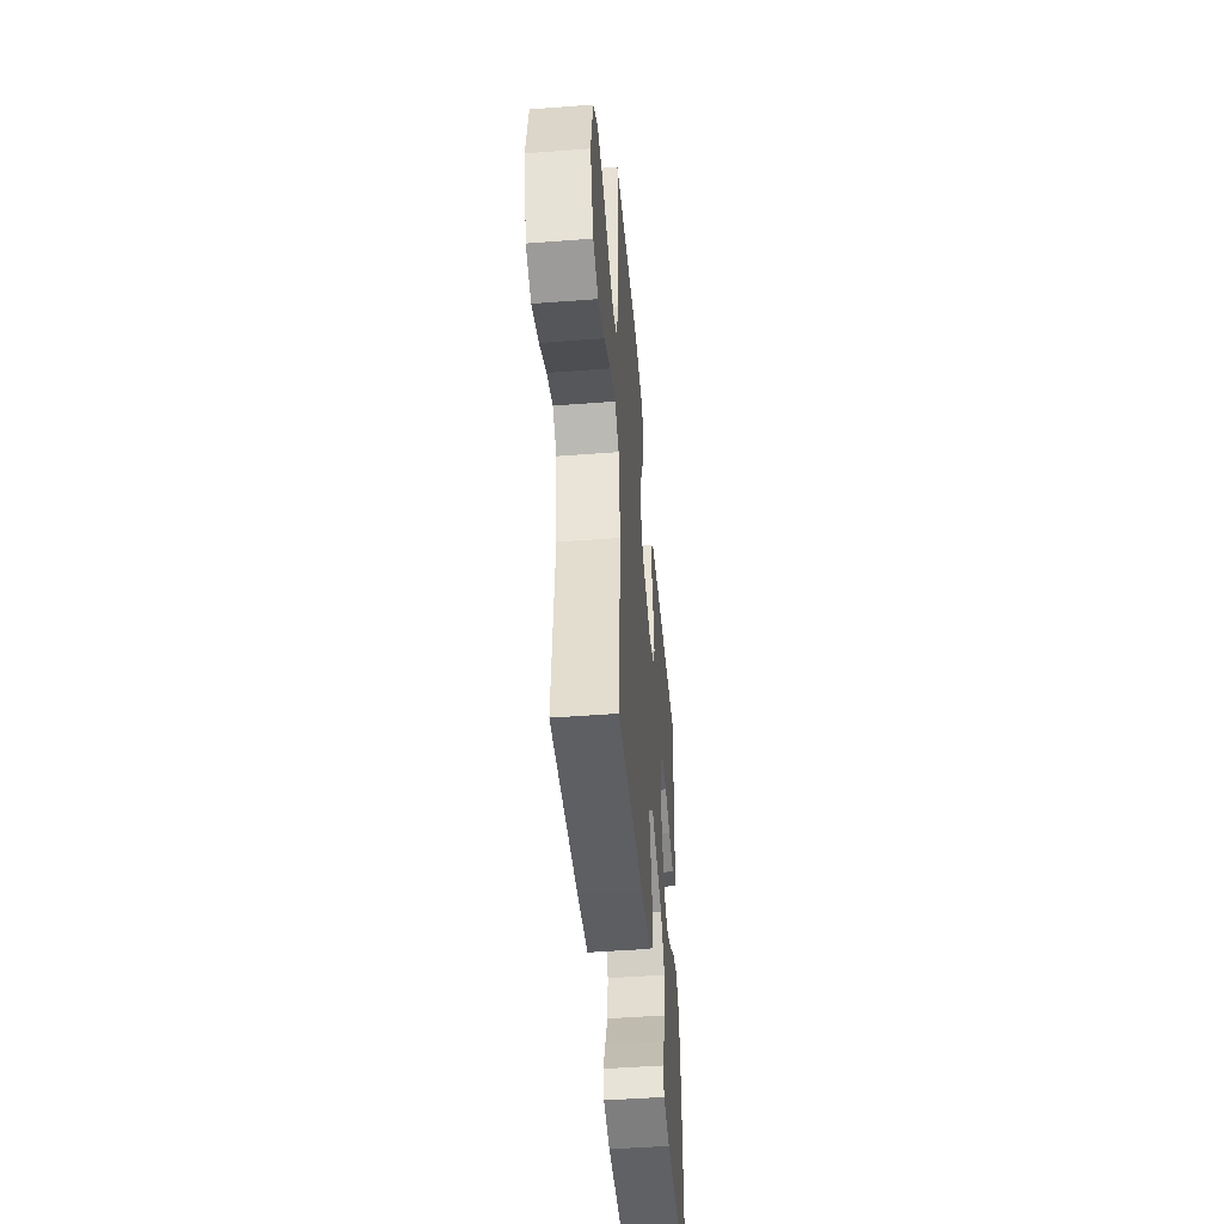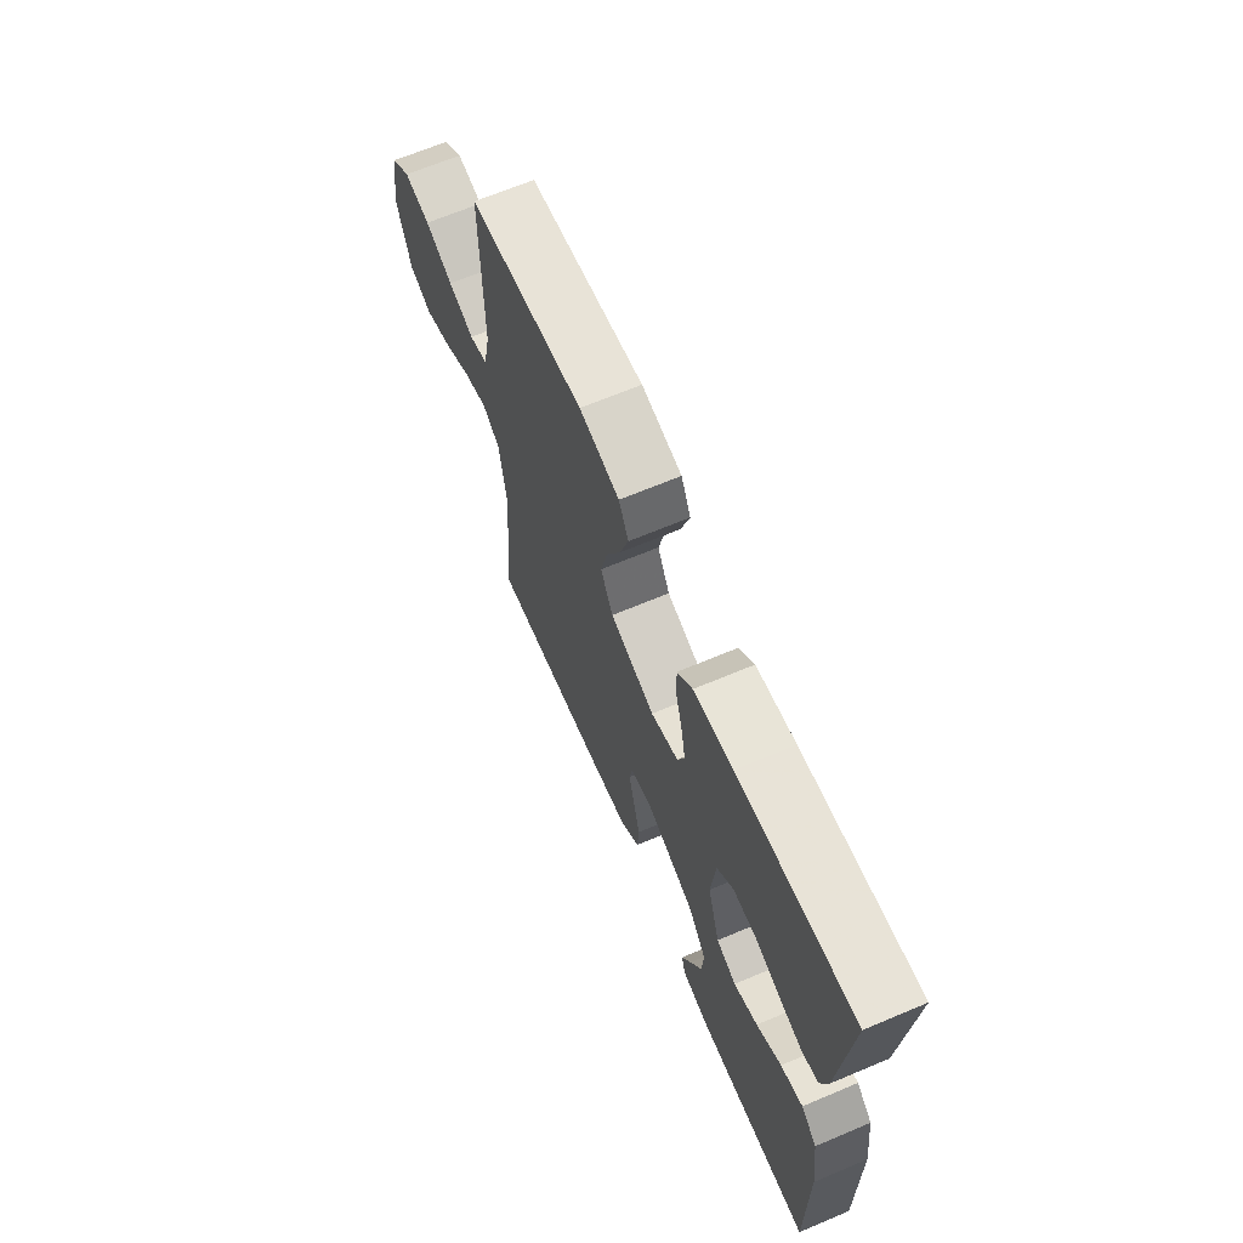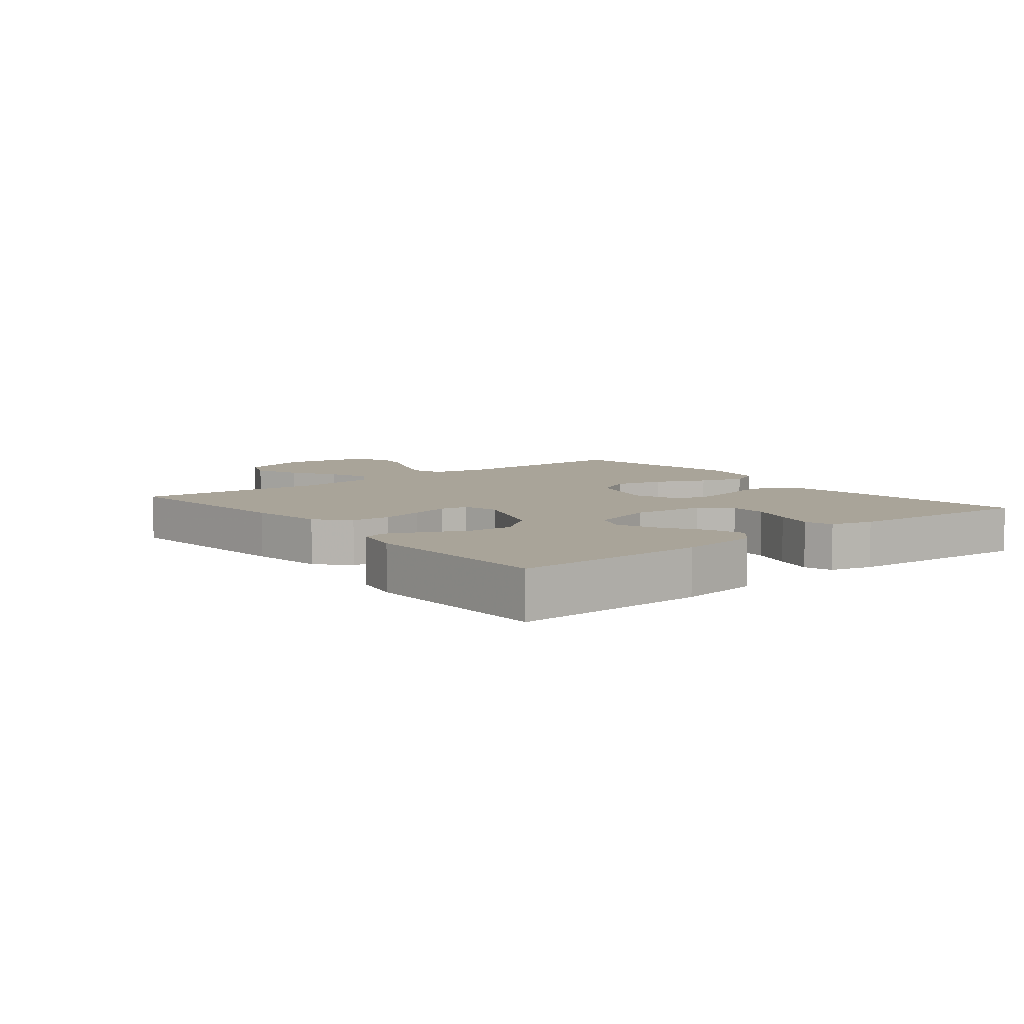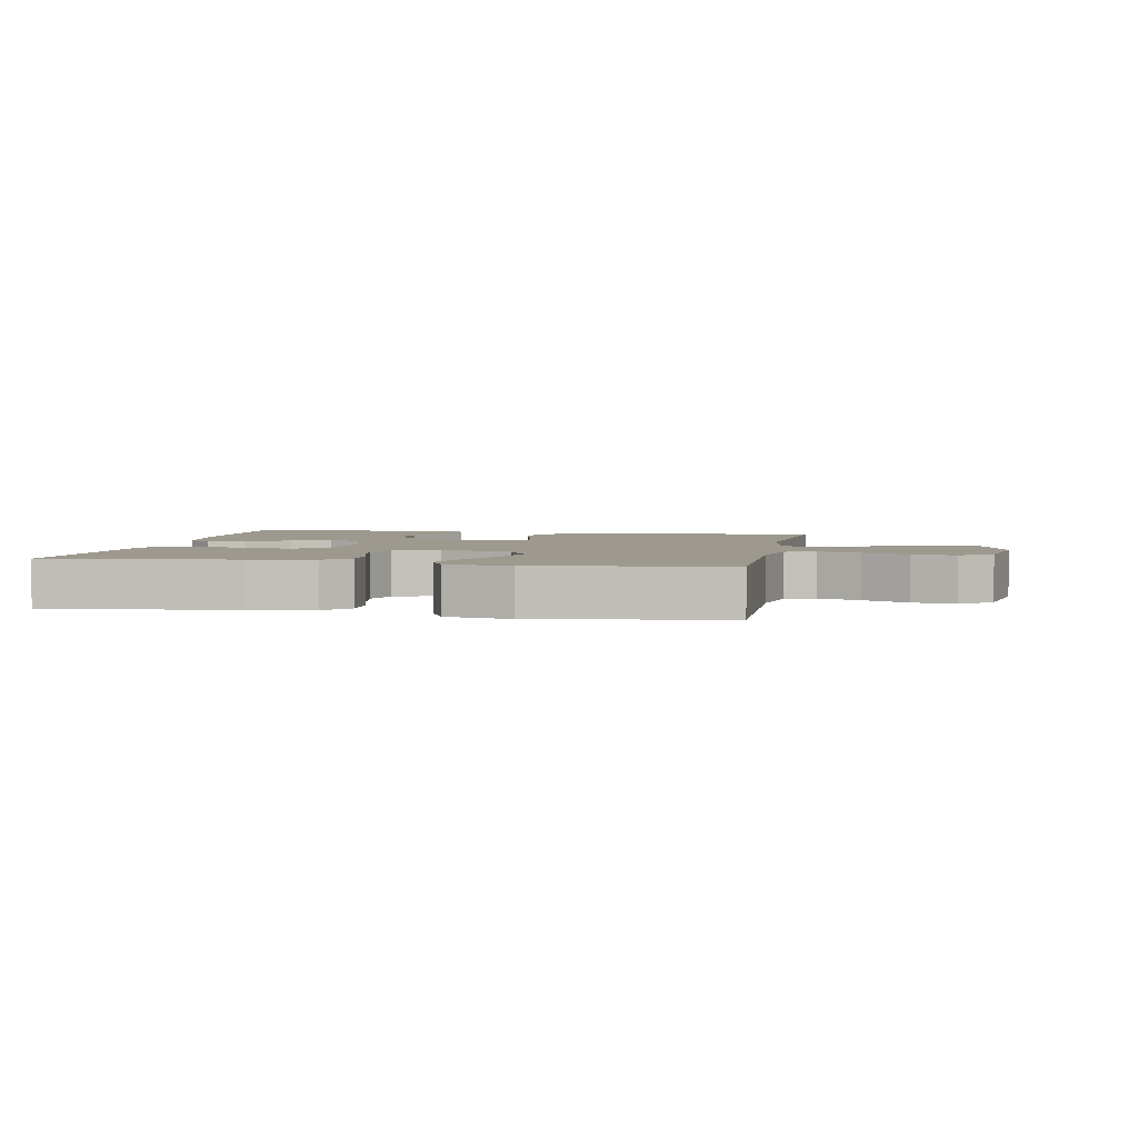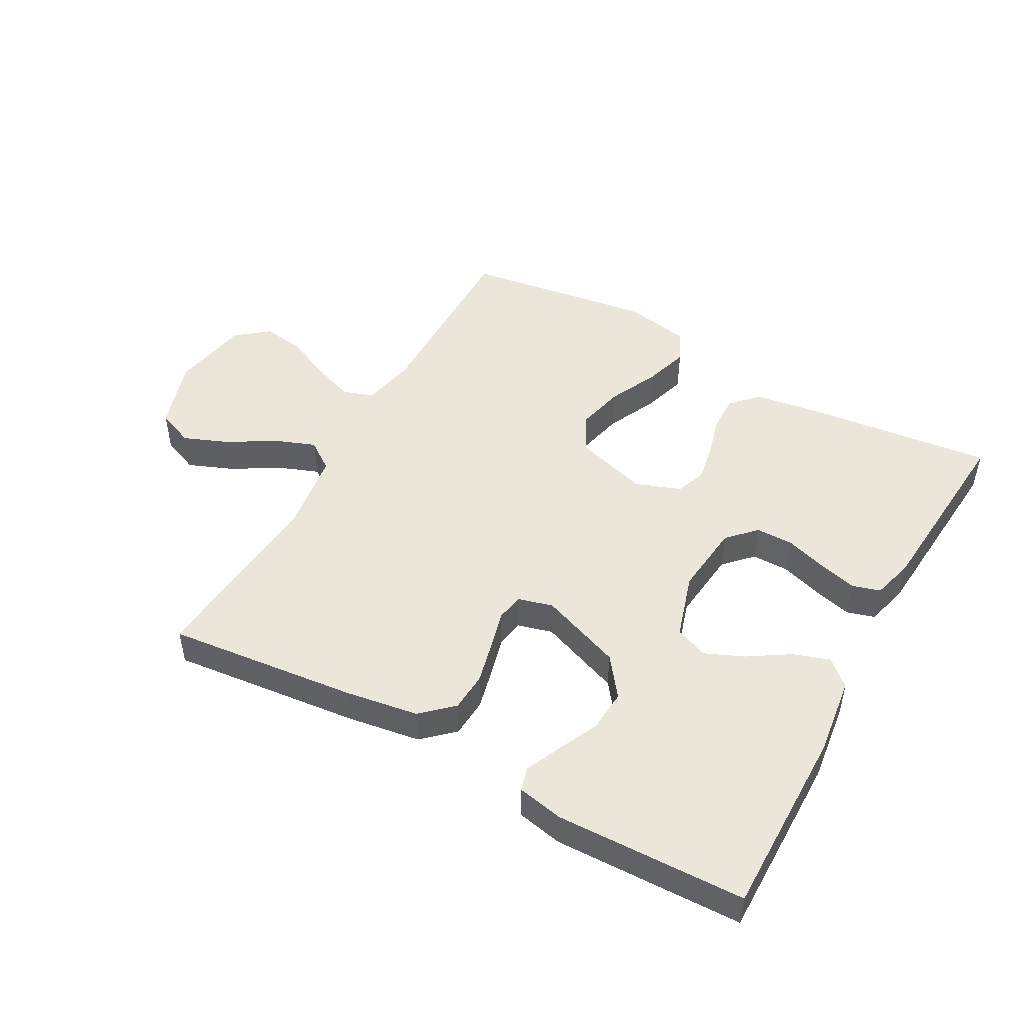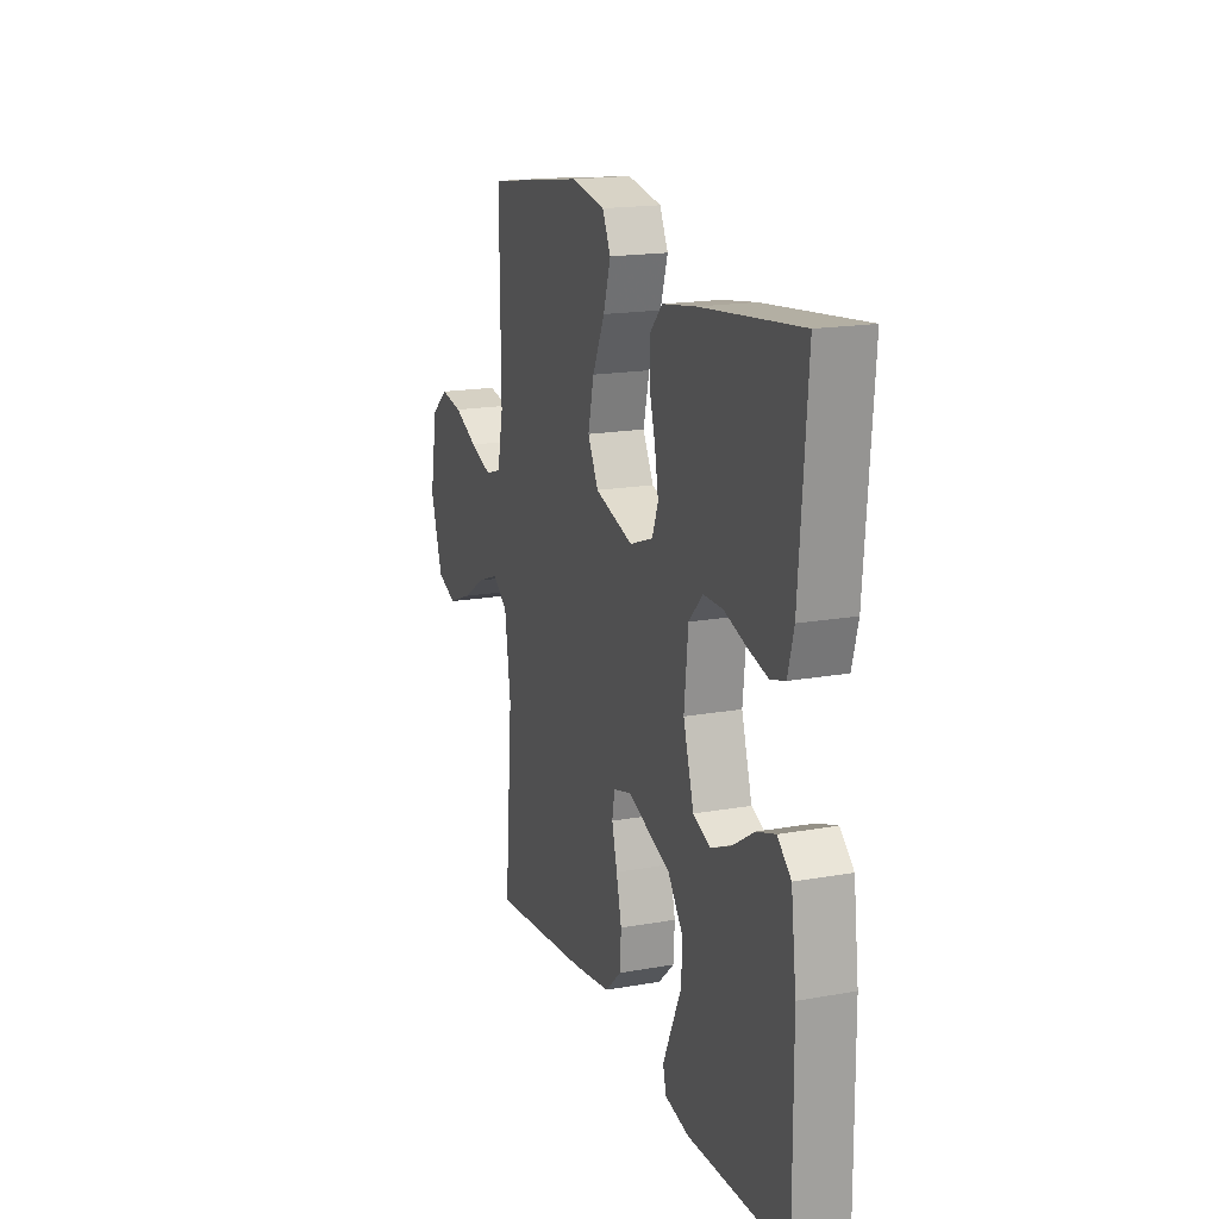
<metadata>
{"format":"obj","ext":"obj","renderer":"f3d","projection":"perspective","resolution":1024,"background":"white","views":[{"elev":-48.0,"azim":94.9,"up":"+Z"},{"elev":66.6,"azim":-112.9,"up":"+Z"},{"elev":7.3,"azim":-128.8,"up":"+Y"},{"elev":3.4,"azim":10.8,"up":"+Y"},{"elev":48.5,"azim":-151.0,"up":"+Y"},{"elev":17.5,"azim":-109.5,"up":"+Z"}]}
</metadata>
<code>
v -0.5 0.07 -0.5
v -0.498 0.07 -0.2
v -0.482 0.07 -0.074
v -0.441 0.07 -0.038
v -0.384 0.07 -0.057
v -0.32 0.07 -0.098
v -0.258 0.07 -0.125
v -0.206 0.07 -0.104
v -0.174 0.07 0
v -0.186 0.07 0.114
v -0.228 0.07 0.158
v -0.287 0.07 0.158
v -0.353 0.07 0.137
v -0.414 0.07 0.121
v -0.458 0.07 0.134
v -0.476 0.07 0.2
v -0.5 0.07 0.5
v -0.2 0.07 0.466
v -0.098 0.07 0.45
v -0.059 0.07 0.409
v -0.06 0.07 0.351
v -0.078 0.07 0.287
v -0.089 0.07 0.226
v -0.071 0.07 0.178
v 0 0.07 0.152
v 0.116 0.07 0.187
v 0.148 0.07 0.248
v 0.13 0.07 0.324
v 0.093 0.07 0.403
v 0.071 0.07 0.474
v 0.096 0.07 0.525
v 0.2 0.07 0.544
v 0.5 0.07 0.5
v 0.497 0.07 0.2
v 0.515 0.07 0.114
v 0.563 0.07 0.098
v 0.63 0.07 0.122
v 0.702 0.07 0.155
v 0.77 0.07 0.166
v 0.821 0.07 0.125
v 0.844 0.07 0
v 0.807 0.07 -0.113
v 0.748 0.07 -0.137
v 0.676 0.07 -0.108
v 0.603 0.07 -0.064
v 0.539 0.07 -0.04
v 0.493 0.07 -0.073
v 0.475 0.07 -0.2
v 0.5 0.07 -0.5
v 0.2 0.07 -0.468
v 0.084 0.07 -0.45
v 0.035 0.07 -0.405
v 0.031 0.07 -0.343
v 0.047 0.07 -0.276
v 0.063 0.07 -0.215
v 0.055 0.07 -0.171
v 0 0.07 -0.156
v -0.13 0.07 -0.205
v -0.177 0.07 -0.267
v -0.172 0.07 -0.335
v -0.142 0.07 -0.399
v -0.117 0.07 -0.455
v -0.127 0.07 -0.493
v -0.2 0.07 -0.508
v -0.5 0 -0.5
v -0.498 0 -0.2
v -0.482 0 -0.074
v -0.441 0 -0.038
v -0.384 0 -0.057
v -0.32 0 -0.098
v -0.258 0 -0.125
v -0.206 0 -0.104
v -0.174 0 0
v -0.186 0 0.114
v -0.228 0 0.158
v -0.287 0 0.158
v -0.353 0 0.137
v -0.414 0 0.121
v -0.458 0 0.134
v -0.476 0 0.2
v -0.5 0 0.5
v -0.2 0 0.466
v -0.098 0 0.45
v -0.059 0 0.409
v -0.06 0 0.351
v -0.078 0 0.287
v -0.089 0 0.226
v -0.071 0 0.178
v 0 0 0.152
v 0.116 0 0.187
v 0.148 0 0.248
v 0.13 0 0.324
v 0.093 0 0.403
v 0.071 0 0.474
v 0.096 0 0.525
v 0.2 0 0.544
v 0.5 0 0.5
v 0.497 0 0.2
v 0.515 0 0.114
v 0.563 0 0.098
v 0.63 0 0.122
v 0.702 0 0.155
v 0.77 0 0.166
v 0.821 0 0.125
v 0.844 0 0
v 0.807 0 -0.113
v 0.748 0 -0.137
v 0.676 0 -0.108
v 0.603 0 -0.064
v 0.539 0 -0.04
v 0.493 0 -0.073
v 0.475 0 -0.2
v 0.5 0 -0.5
v 0.2 0 -0.468
v 0.084 0 -0.45
v 0.035 0 -0.405
v 0.031 0 -0.343
v 0.047 0 -0.276
v 0.063 0 -0.215
v 0.055 0 -0.171
v 0 0 -0.156
v -0.13 0 -0.205
v -0.177 0 -0.267
v -0.172 0 -0.335
v -0.142 0 -0.399
v -0.117 0 -0.455
v -0.127 0 -0.493
v -0.2 0 -0.508
f 4 5 6
f 3 4 6
f 2 3 6
f 1 2 6
f 64 1 6
f 63 64 6
f 62 63 6
f 61 62 6
f 60 61 6
f 59 60 6 7
f 58 59 7 8
f 57 58 8 9
f 56 57 9 10
f 53 54 55
f 52 53 55
f 51 52 55
f 50 51 55
f 49 50 55
f 48 49 55
f 47 48 55 56
f 46 47 56 10
f 43 44 45
f 42 43 45
f 41 42 45
f 40 41 45
f 39 40 45
f 38 39 45
f 37 38 45
f 36 37 45 46
f 46 10 11
f 36 46 11
f 35 36 11
f 32 33 34
f 31 32 34
f 30 31 34
f 29 30 34
f 28 29 34
f 27 28 34 35
f 26 27 35
f 25 26 35
f 20 21 22
f 19 20 22
f 18 19 22
f 17 18 22
f 16 17 22
f 15 16 22
f 14 15 22
f 13 14 22
f 12 13 22
f 11 12 22 23
f 25 35 11
f 24 25 11
f 11 23 24
f 70 69 68
f 70 68 67
f 70 67 66
f 70 66 65
f 70 65 128
f 70 128 127
f 70 127 126
f 70 126 125
f 70 125 124
f 71 70 124 123
f 72 71 123 122
f 73 72 122 121
f 74 73 121 120
f 119 118 117
f 119 117 116
f 119 116 115
f 119 115 114
f 119 114 113
f 119 113 112
f 120 119 112 111
f 74 120 111 110
f 109 108 107
f 109 107 106
f 109 106 105
f 109 105 104
f 109 104 103
f 109 103 102
f 109 102 101
f 110 109 101 100
f 75 74 110
f 75 110 100
f 75 100 99
f 98 97 96
f 98 96 95
f 98 95 94
f 98 94 93
f 98 93 92
f 99 98 92 91
f 99 91 90
f 99 90 89
f 86 85 84
f 86 84 83
f 86 83 82
f 86 82 81
f 86 81 80
f 86 80 79
f 86 79 78
f 86 78 77
f 86 77 76
f 87 86 76 75
f 75 99 89
f 75 89 88
f 88 87 75
f 1 65 66 2
f 2 66 67 3
f 3 67 68 4
f 4 68 69 5
f 5 69 70 6
f 6 70 71 7
f 7 71 72 8
f 8 72 73 9
f 9 73 74 10
f 10 74 75 11
f 11 75 76 12
f 12 76 77 13
f 13 77 78 14
f 14 78 79 15
f 15 79 80 16
f 16 80 81 17
f 17 81 82 18
f 18 82 83 19
f 19 83 84 20
f 20 84 85 21
f 21 85 86 22
f 22 86 87 23
f 23 87 88 24
f 24 88 89 25
f 25 89 90 26
f 26 90 91 27
f 27 91 92 28
f 28 92 93 29
f 29 93 94 30
f 30 94 95 31
f 31 95 96 32
f 32 96 97 33
f 33 97 98 34
f 34 98 99 35
f 35 99 100 36
f 36 100 101 37
f 37 101 102 38
f 38 102 103 39
f 39 103 104 40
f 40 104 105 41
f 41 105 106 42
f 42 106 107 43
f 43 107 108 44
f 44 108 109 45
f 45 109 110 46
f 46 110 111 47
f 47 111 112 48
f 48 112 113 49
f 49 113 114 50
f 50 114 115 51
f 51 115 116 52
f 52 116 117 53
f 53 117 118 54
f 54 118 119 55
f 55 119 120 56
f 56 120 121 57
f 57 121 122 58
f 58 122 123 59
f 59 123 124 60
f 60 124 125 61
f 61 125 126 62
f 62 126 127 63
f 63 127 128 64
f 64 128 65 1

</code>
